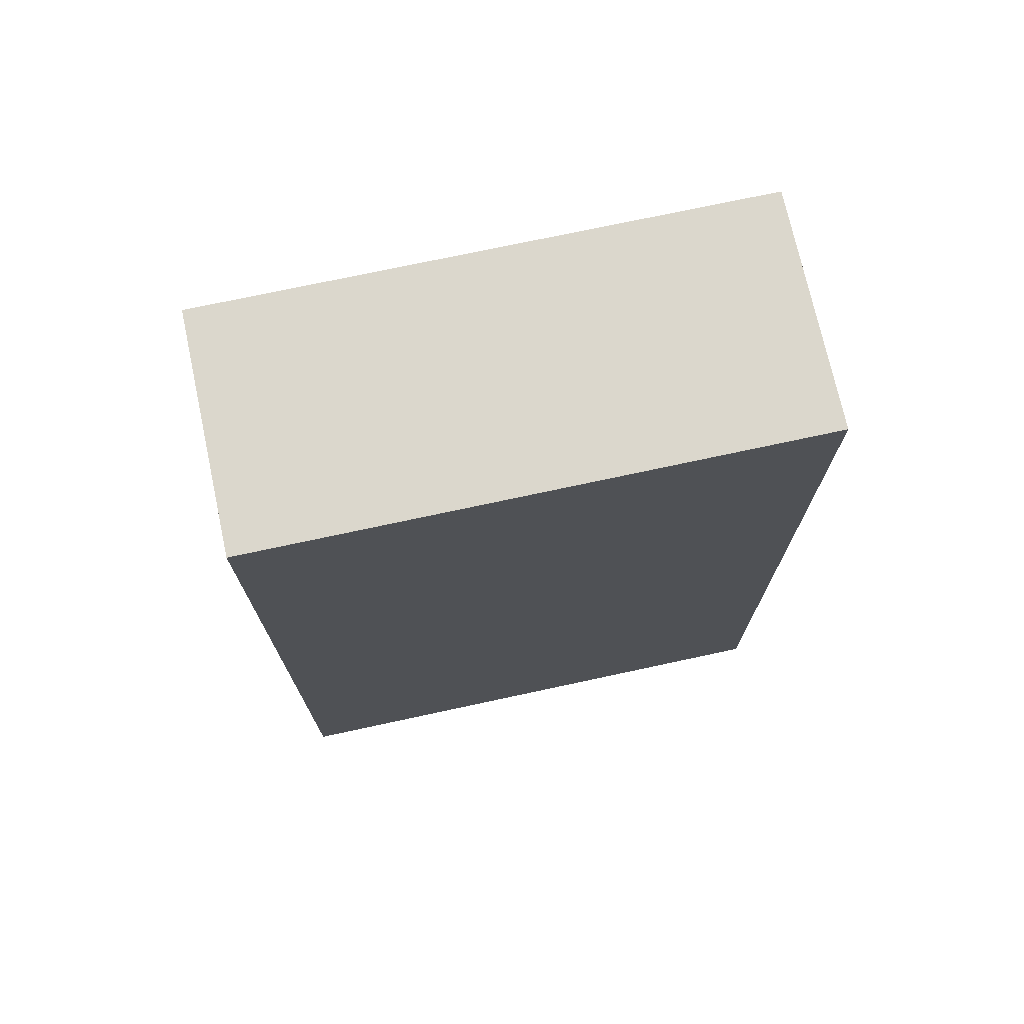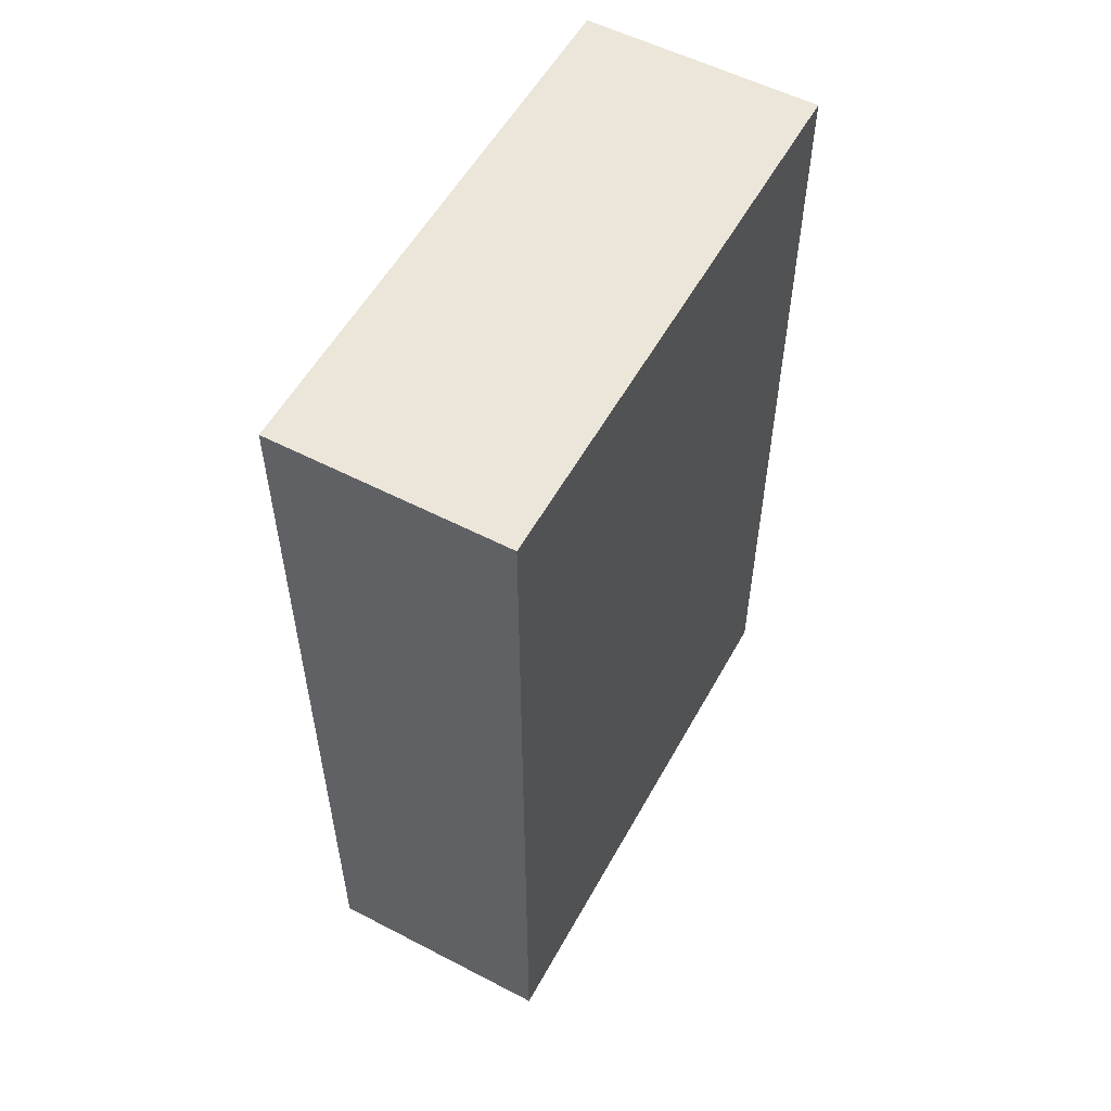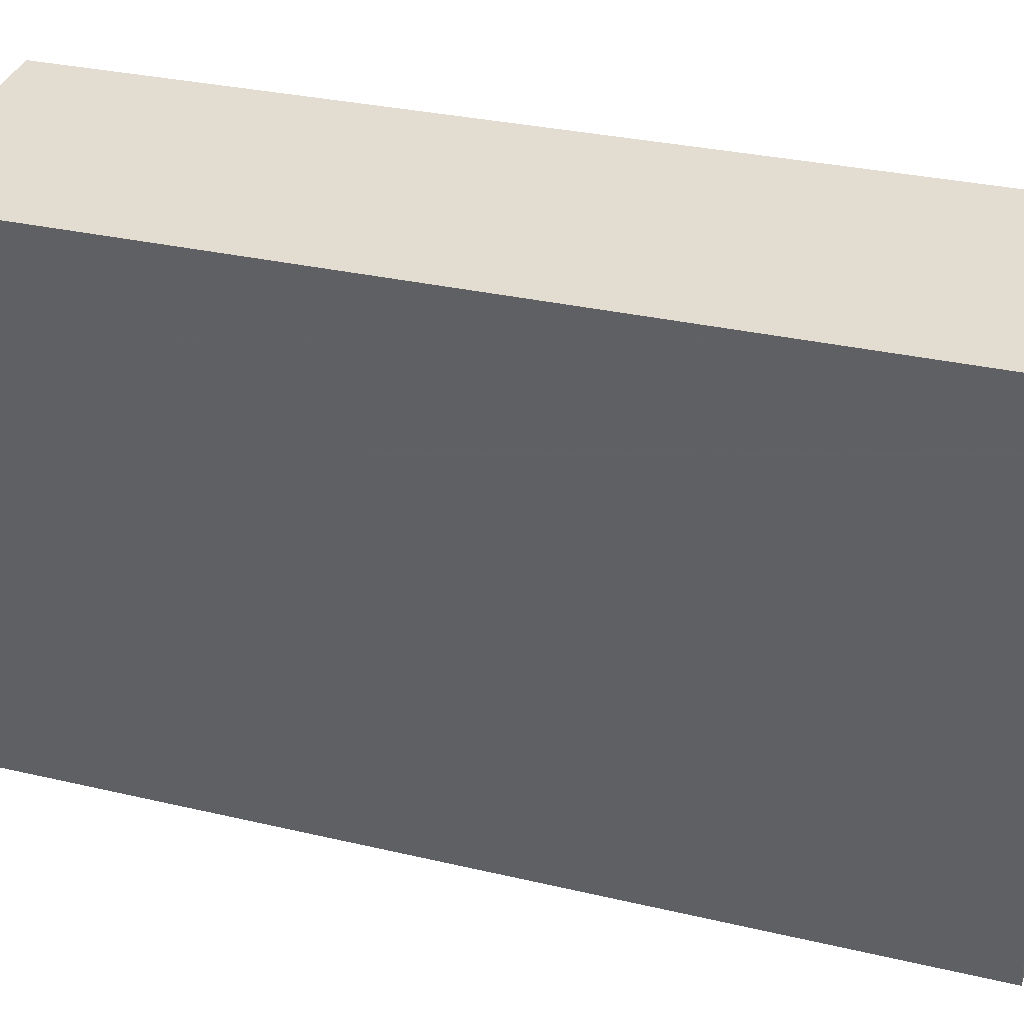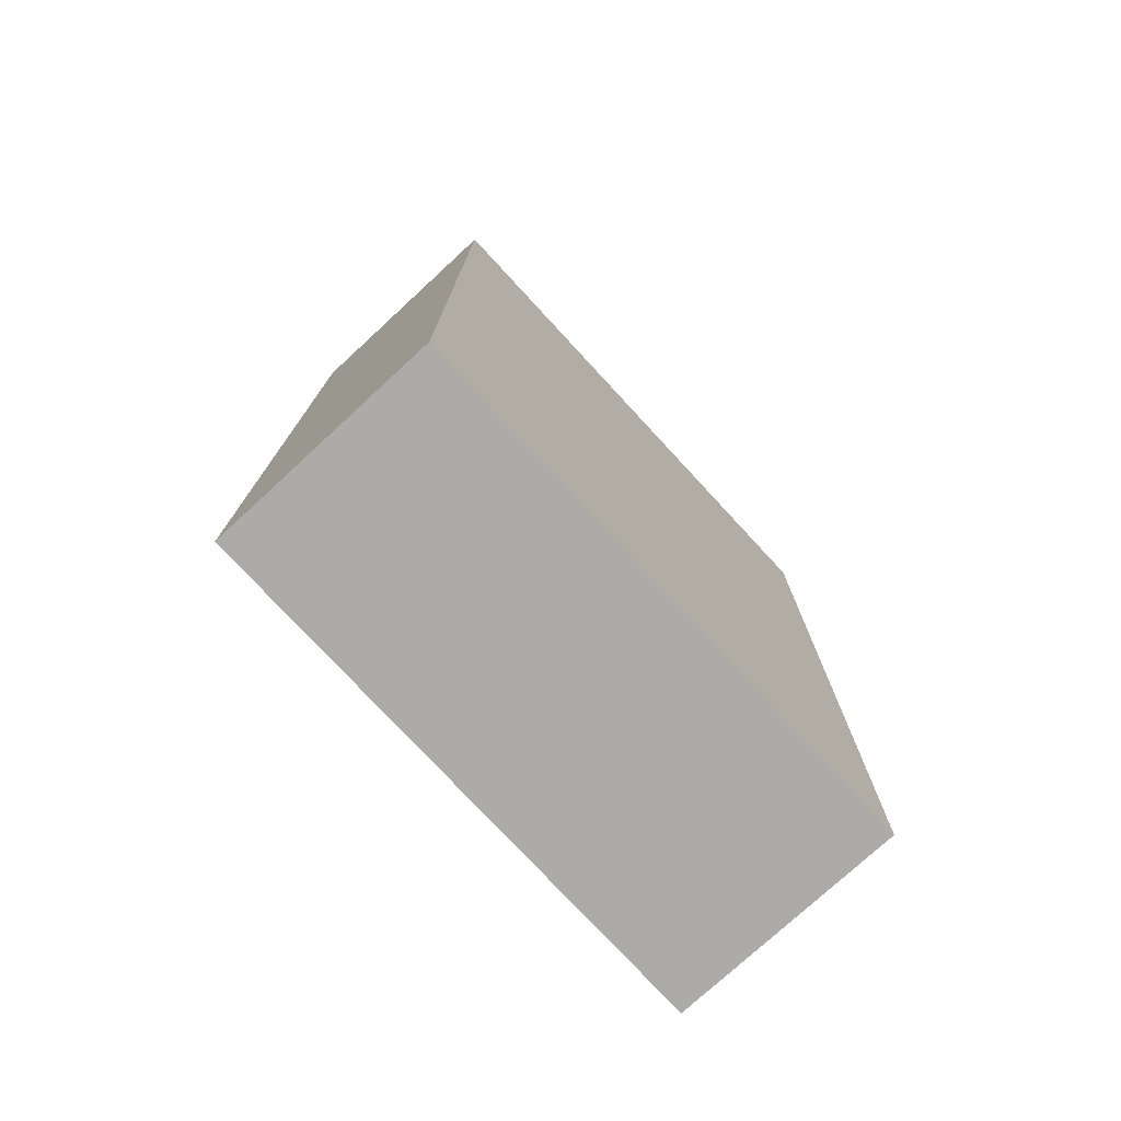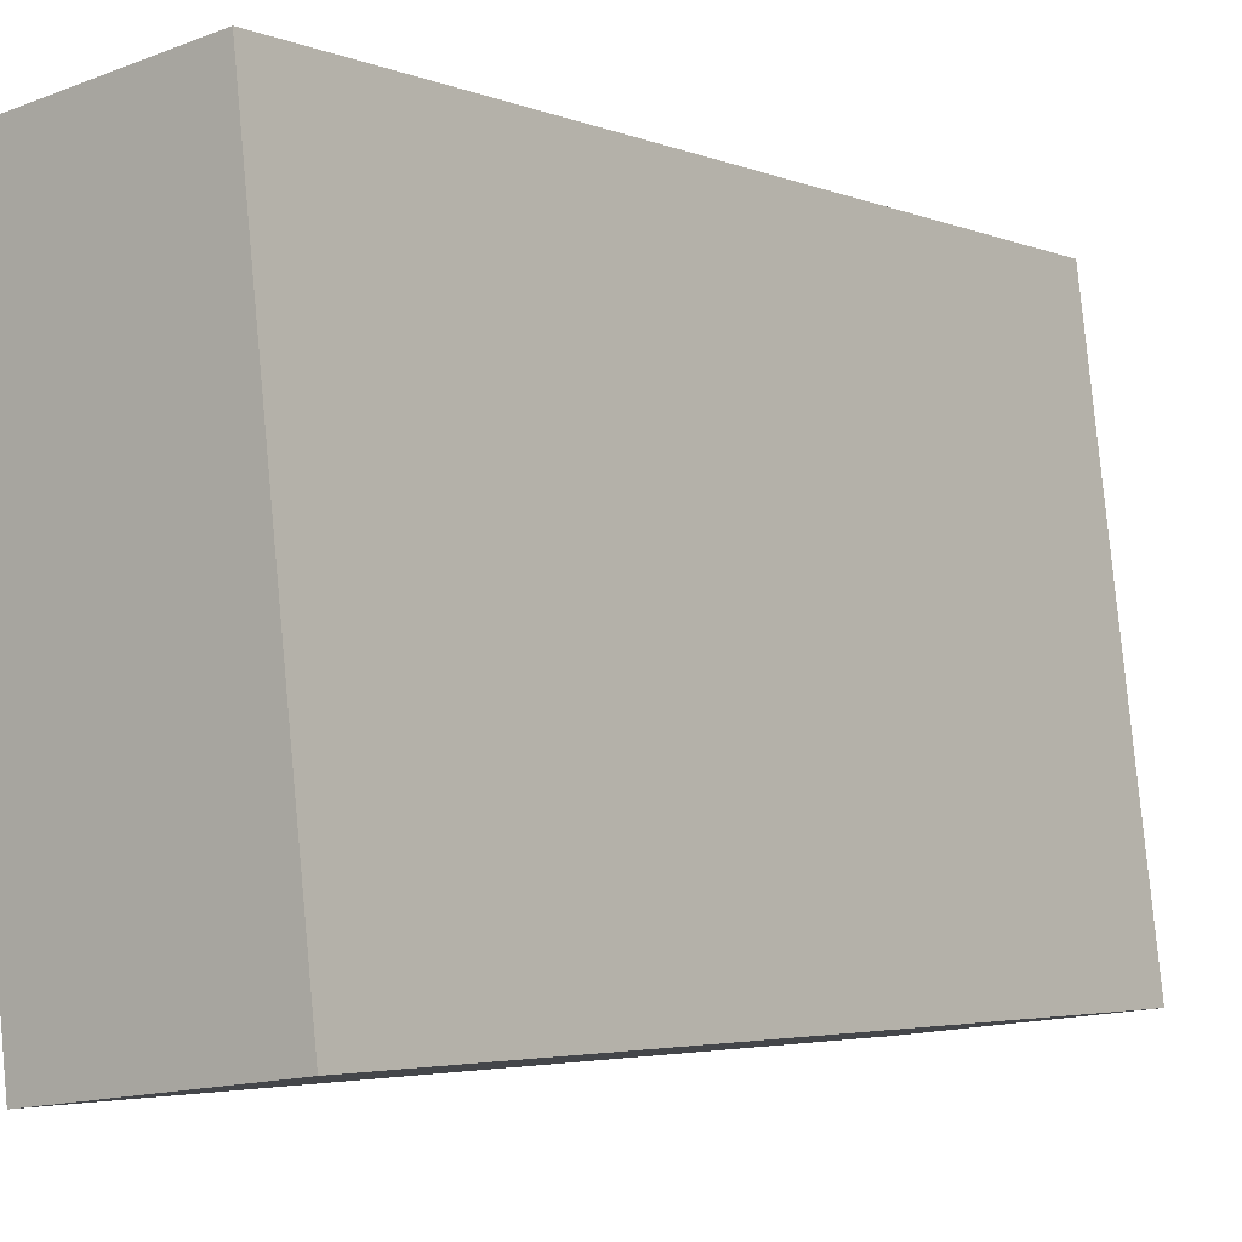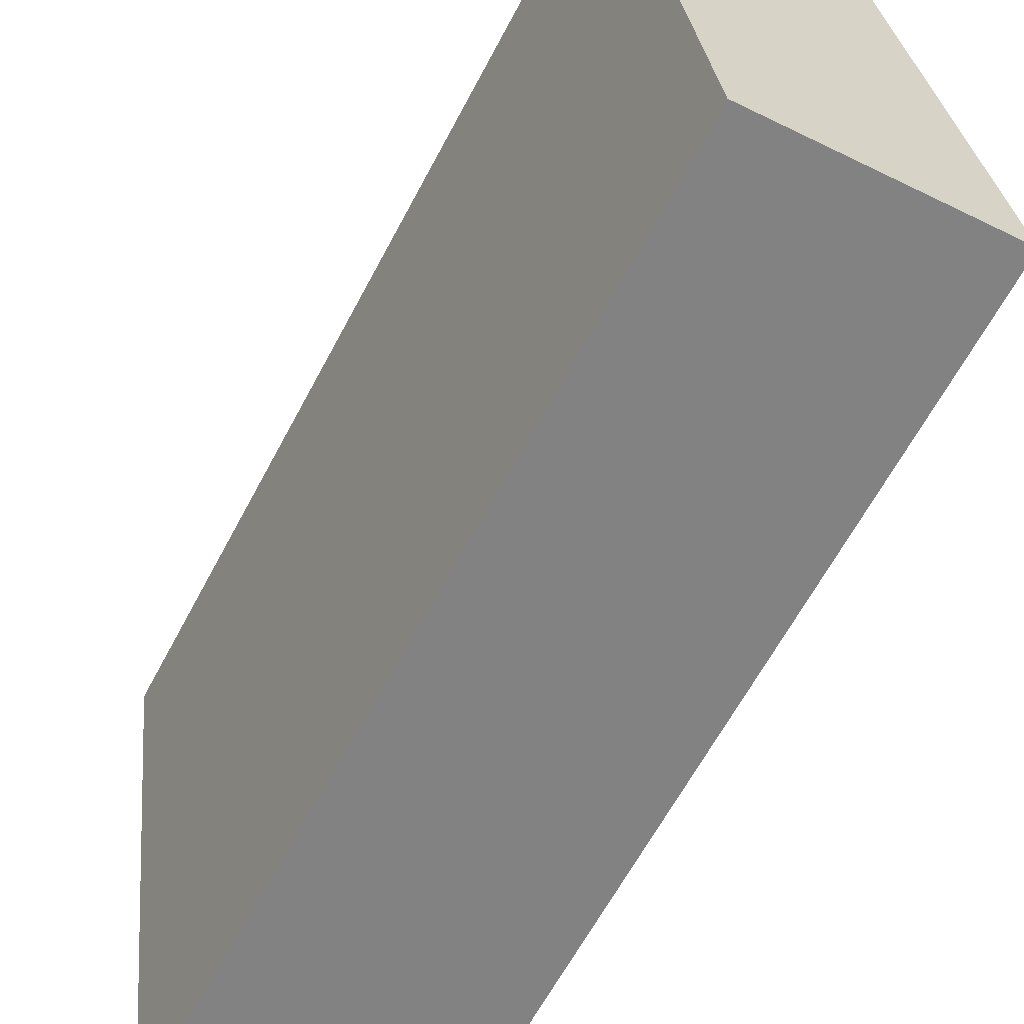
<metadata>
{"format":"obj","ext":"obj","renderer":"f3d","projection":"perspective","resolution":1024,"background":"white","views":[{"elev":73.3,"azim":70.9,"up":"+Y"},{"elev":55.5,"azim":-158.3,"up":"+Y"},{"elev":29.8,"azim":-70.8,"up":"+Z"},{"elev":-76.2,"azim":-144.2,"up":"+Y"},{"elev":-3.9,"azim":38.0,"up":"+Z"},{"elev":-63.5,"azim":-27.9,"up":"+Z"}]}
</metadata>
<code>
v -7.027 0.2067 -3.714
v -7.04 0.2067 -3.716
v -7.043 0.2067 -3.687
v -7.031 0.2067 -3.685
v -7.027 0.1598 -3.714
v -7.031 0.1598 -3.685
v -7.043 0.1598 -3.687
v -7.04 0.1598 -3.716
v -7.031 0.1598 -3.685
v -7.027 0.1598 -3.714
v -7.027 0.2067 -3.714
v -7.031 0.2067 -3.685
v -7.043 0.1598 -3.687
v -7.031 0.1598 -3.685
v -7.031 0.2067 -3.685
v -7.043 0.2067 -3.687
v -7.04 0.1598 -3.716
v -7.043 0.1598 -3.687
v -7.043 0.2067 -3.687
v -7.04 0.2067 -3.716
v -7.027 0.1598 -3.714
v -7.04 0.1598 -3.716
v -7.04 0.2067 -3.716
v -7.027 0.2067 -3.714
f 1 2 3
f 1 3 4
f 5 6 7
f 5 7 8
f 9 10 11
f 9 11 12
f 13 14 15
f 13 15 16
f 17 18 19
f 17 19 20
f 21 22 23
f 21 23 24

</code>
